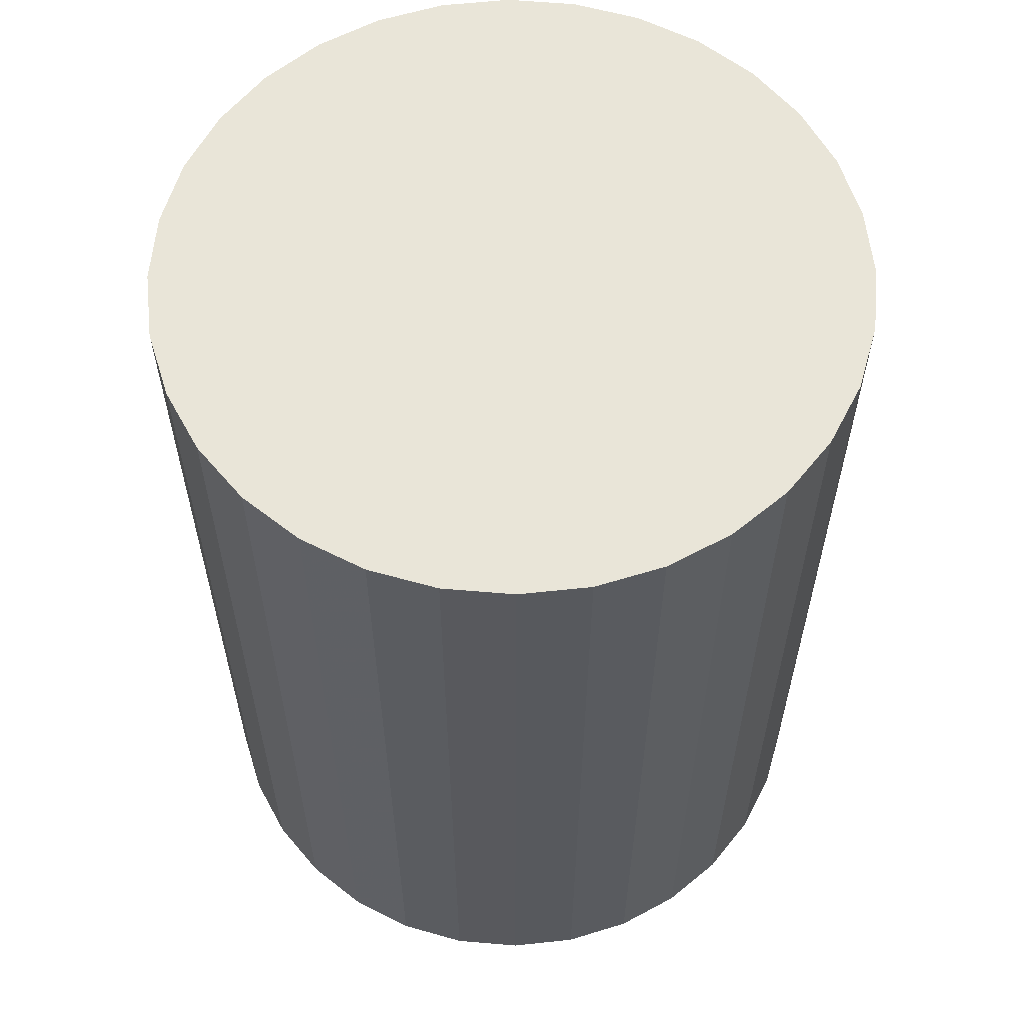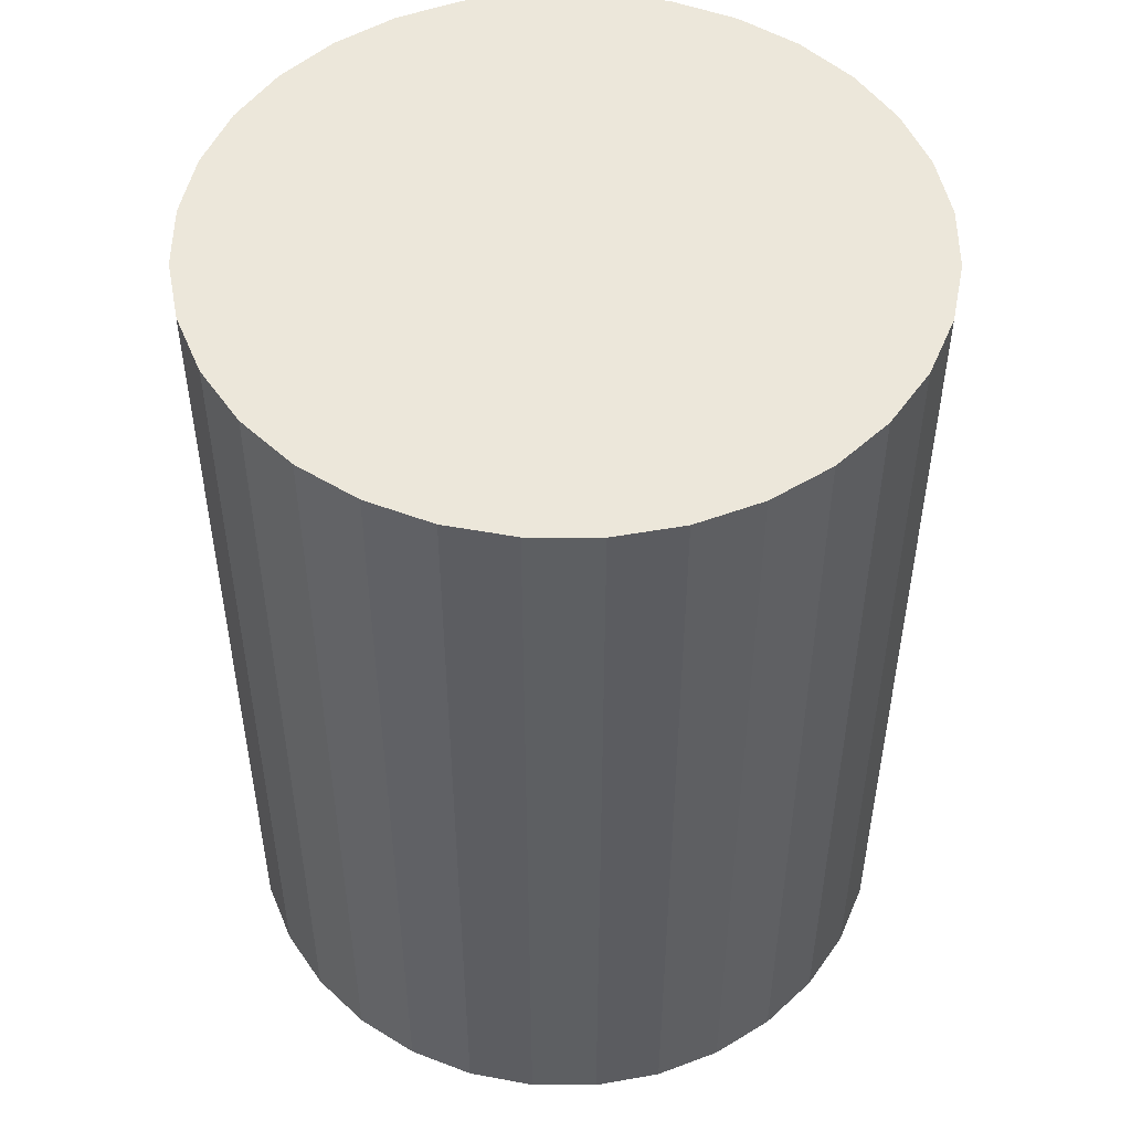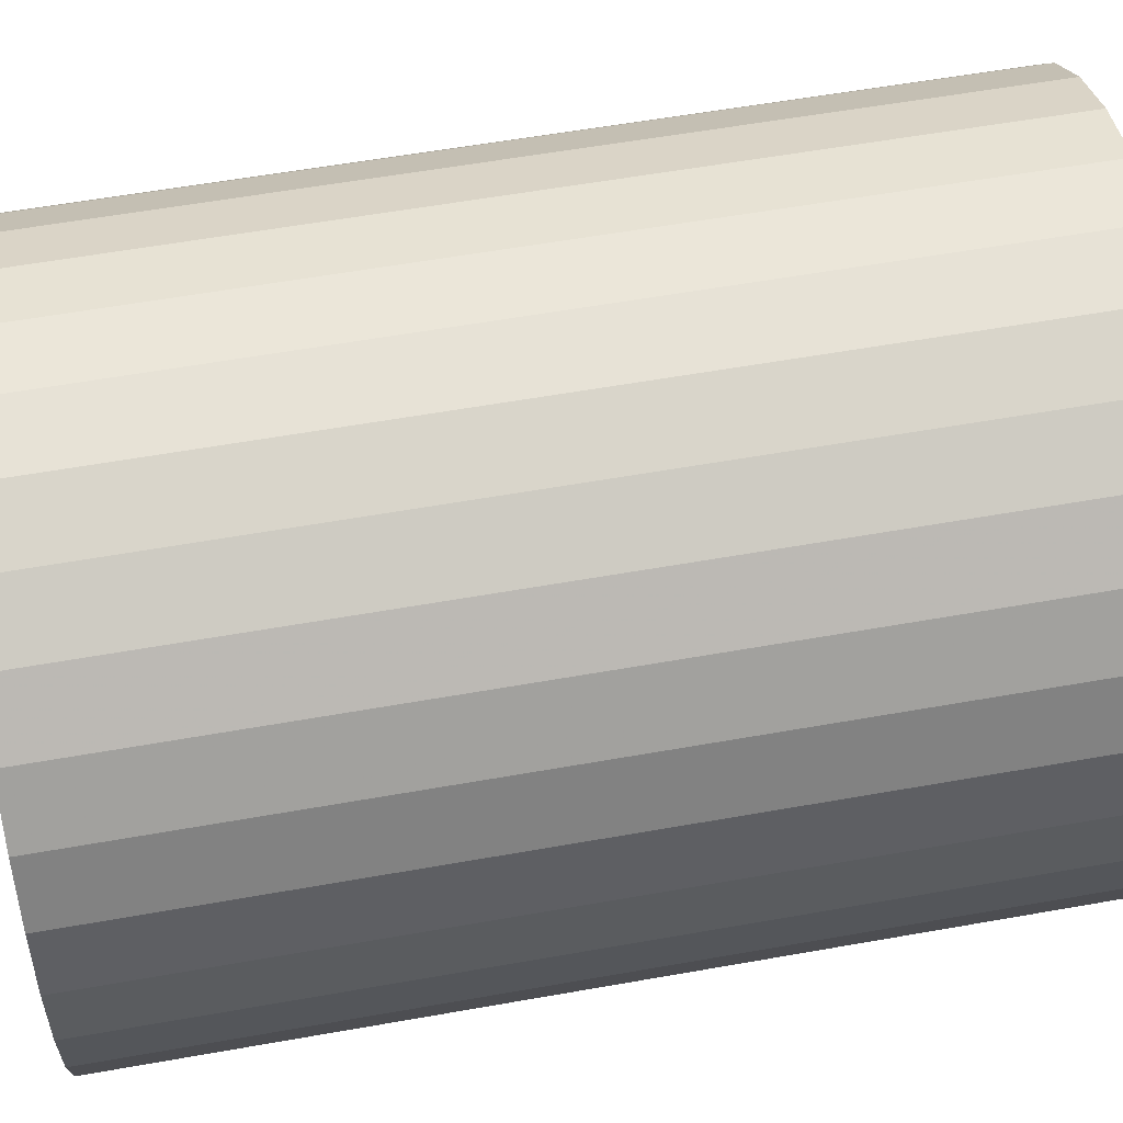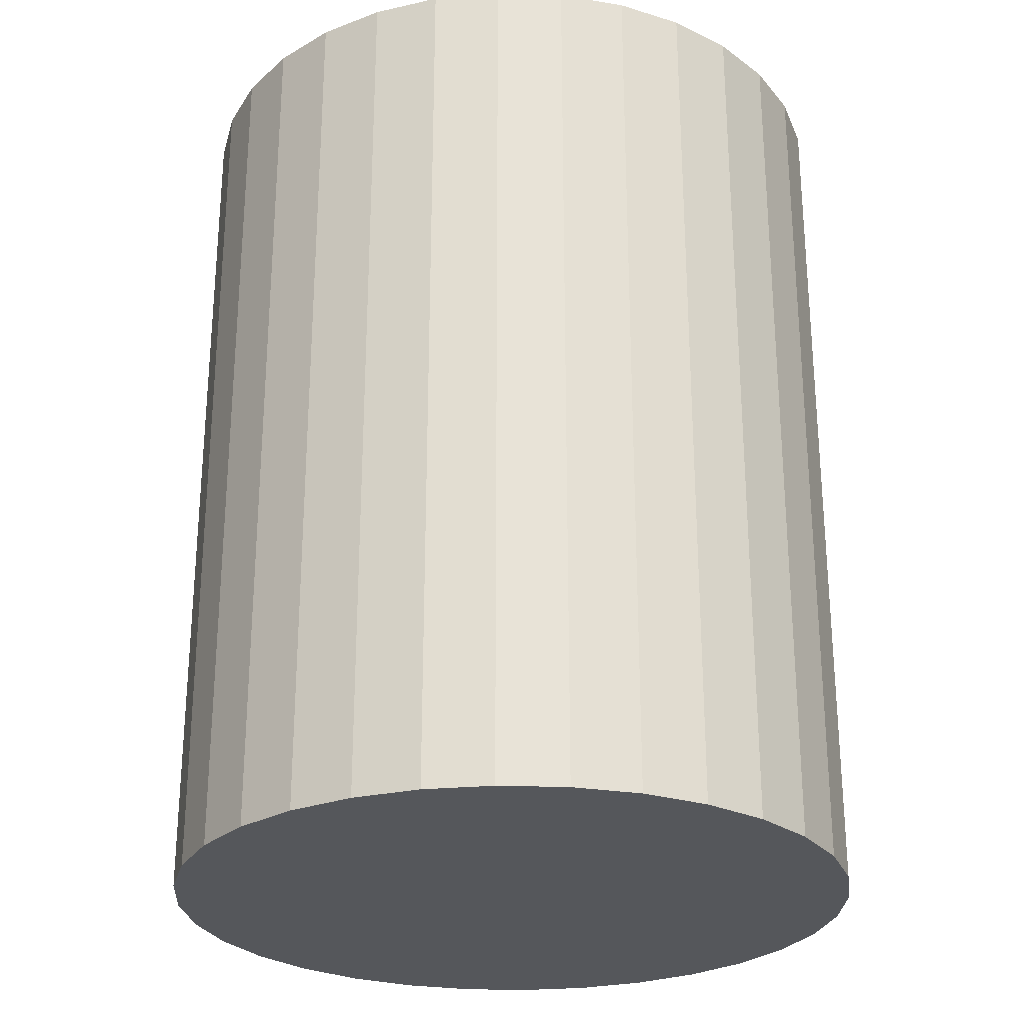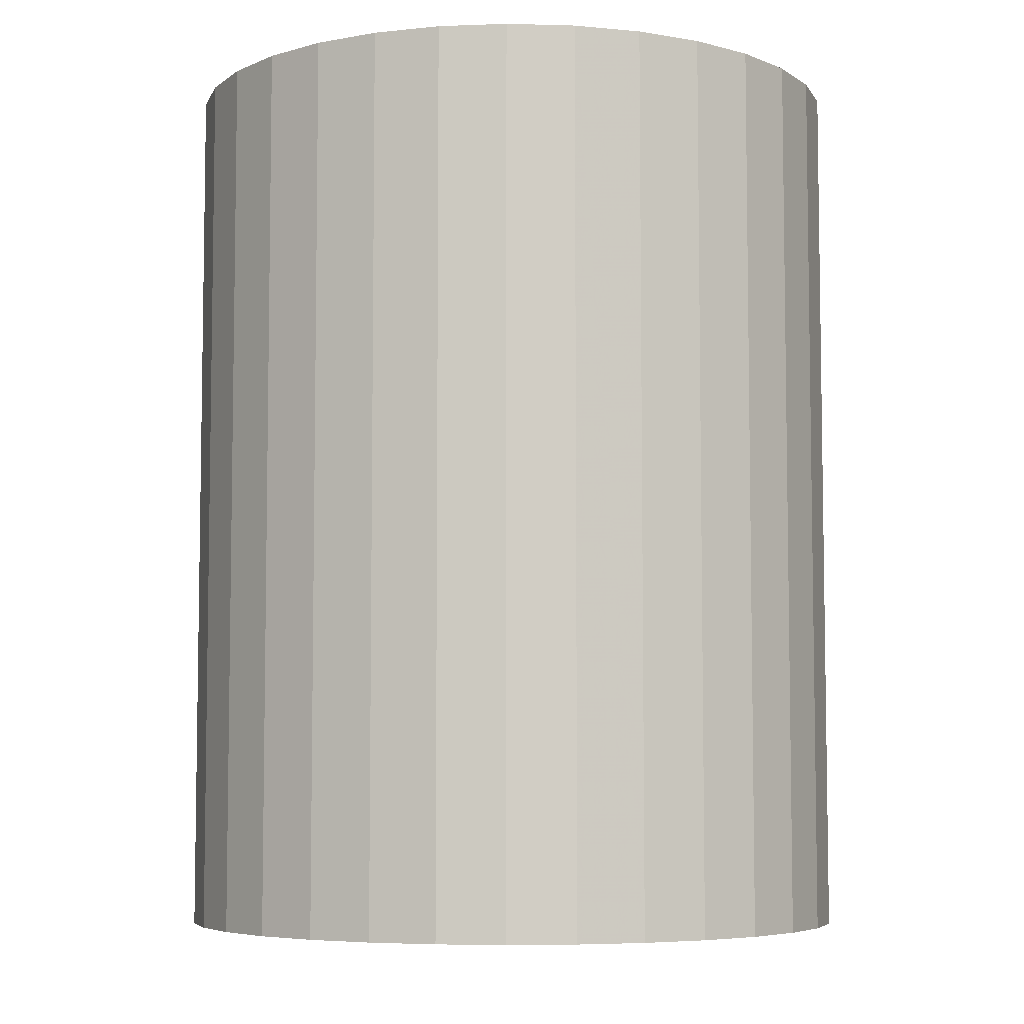
<metadata>
{"format":"obj","ext":"obj","renderer":"f3d","projection":"perspective","resolution":1024,"background":"white","views":[{"elev":59.7,"azim":145.6,"up":"+Z"},{"elev":50.3,"azim":-72.9,"up":"+Z"},{"elev":58.3,"azim":-100.4,"up":"+Y"},{"elev":-26.8,"azim":160.0,"up":"+Z"},{"elev":-6.0,"azim":-179.1,"up":"+Z"}]}
</metadata>
<code>
v 0 0 -0.03659
v 0.02817 0 -0.03659
v 0.02817 0 0.03659
v 0 0 0.03659
v 0.02763 0.005496 -0.03659
v 0.02763 0.005496 0.03659
v 0.02603 0.01078 -0.03659
v 0.02603 0.01078 0.03659
v 0.02342 0.01565 -0.03659
v 0.02342 0.01565 0.03659
v 0.01992 0.01992 -0.03659
v 0.01992 0.01992 0.03659
v 0.01565 0.02342 -0.03659
v 0.01565 0.02342 0.03659
v 0.01078 0.02603 -0.03659
v 0.01078 0.02603 0.03659
v 0.005496 0.02763 -0.03659
v 0.005496 0.02763 0.03659
v 0 0.02817 -0.03659
v 0 0.02817 0.03659
v -0.005496 0.02763 -0.03659
v -0.005496 0.02763 0.03659
v -0.01078 0.02603 -0.03659
v -0.01078 0.02603 0.03659
v -0.01565 0.02342 -0.03659
v -0.01565 0.02342 0.03659
v -0.01992 0.01992 -0.03659
v -0.01992 0.01992 0.03659
v -0.02342 0.01565 -0.03659
v -0.02342 0.01565 0.03659
v -0.02603 0.01078 -0.03659
v -0.02603 0.01078 0.03659
v -0.02763 0.005496 -0.03659
v -0.02763 0.005496 0.03659
v -0.02817 0 -0.03659
v -0.02817 0 0.03659
v -0.02763 -0.005496 -0.03659
v -0.02763 -0.005496 0.03659
v -0.02603 -0.01078 -0.03659
v -0.02603 -0.01078 0.03659
v -0.02342 -0.01565 -0.03659
v -0.02342 -0.01565 0.03659
v -0.01992 -0.01992 -0.03659
v -0.01992 -0.01992 0.03659
v -0.01565 -0.02342 -0.03659
v -0.01565 -0.02342 0.03659
v -0.01078 -0.02603 -0.03659
v -0.01078 -0.02603 0.03659
v -0.005496 -0.02763 -0.03659
v -0.005496 -0.02763 0.03659
v -0 -0.02817 -0.03659
v -0 -0.02817 0.03659
v 0.005496 -0.02763 -0.03659
v 0.005496 -0.02763 0.03659
v 0.01078 -0.02603 -0.03659
v 0.01078 -0.02603 0.03659
v 0.01565 -0.02342 -0.03659
v 0.01565 -0.02342 0.03659
v 0.01992 -0.01992 -0.03659
v 0.01992 -0.01992 0.03659
v 0.02342 -0.01565 -0.03659
v 0.02342 -0.01565 0.03659
v 0.02603 -0.01078 -0.03659
v 0.02603 -0.01078 0.03659
v 0.02763 -0.005496 -0.03659
v 0.02763 -0.005496 0.03659
f 2 1 5
f 2 5 3
f 3 5 6
f 3 6 4
f 5 1 7
f 5 7 6
f 6 7 8
f 6 8 4
f 7 1 9
f 7 9 8
f 8 9 10
f 8 10 4
f 9 1 11
f 9 11 10
f 10 11 12
f 10 12 4
f 11 1 13
f 11 13 12
f 12 13 14
f 12 14 4
f 13 1 15
f 13 15 14
f 14 15 16
f 14 16 4
f 15 1 17
f 15 17 16
f 16 17 18
f 16 18 4
f 17 1 19
f 17 19 18
f 18 19 20
f 18 20 4
f 19 1 21
f 19 21 20
f 20 21 22
f 20 22 4
f 21 1 23
f 21 23 22
f 22 23 24
f 22 24 4
f 23 1 25
f 23 25 24
f 24 25 26
f 24 26 4
f 25 1 27
f 25 27 26
f 26 27 28
f 26 28 4
f 27 1 29
f 27 29 28
f 28 29 30
f 28 30 4
f 29 1 31
f 29 31 30
f 30 31 32
f 30 32 4
f 31 1 33
f 31 33 32
f 32 33 34
f 32 34 4
f 33 1 35
f 33 35 34
f 34 35 36
f 34 36 4
f 35 1 37
f 35 37 36
f 36 37 38
f 36 38 4
f 37 1 39
f 37 39 38
f 38 39 40
f 38 40 4
f 39 1 41
f 39 41 40
f 40 41 42
f 40 42 4
f 41 1 43
f 41 43 42
f 42 43 44
f 42 44 4
f 43 1 45
f 43 45 44
f 44 45 46
f 44 46 4
f 45 1 47
f 45 47 46
f 46 47 48
f 46 48 4
f 47 1 49
f 47 49 48
f 48 49 50
f 48 50 4
f 49 1 51
f 49 51 50
f 50 51 52
f 50 52 4
f 51 1 53
f 51 53 52
f 52 53 54
f 52 54 4
f 53 1 55
f 53 55 54
f 54 55 56
f 54 56 4
f 55 1 57
f 55 57 56
f 56 57 58
f 56 58 4
f 57 1 59
f 57 59 58
f 58 59 60
f 58 60 4
f 59 1 61
f 59 61 60
f 60 61 62
f 60 62 4
f 61 1 63
f 61 63 62
f 62 63 64
f 62 64 4
f 63 1 65
f 63 65 64
f 64 65 66
f 64 66 4
f 65 1 2
f 65 2 66
f 66 2 3
f 66 3 4

</code>
